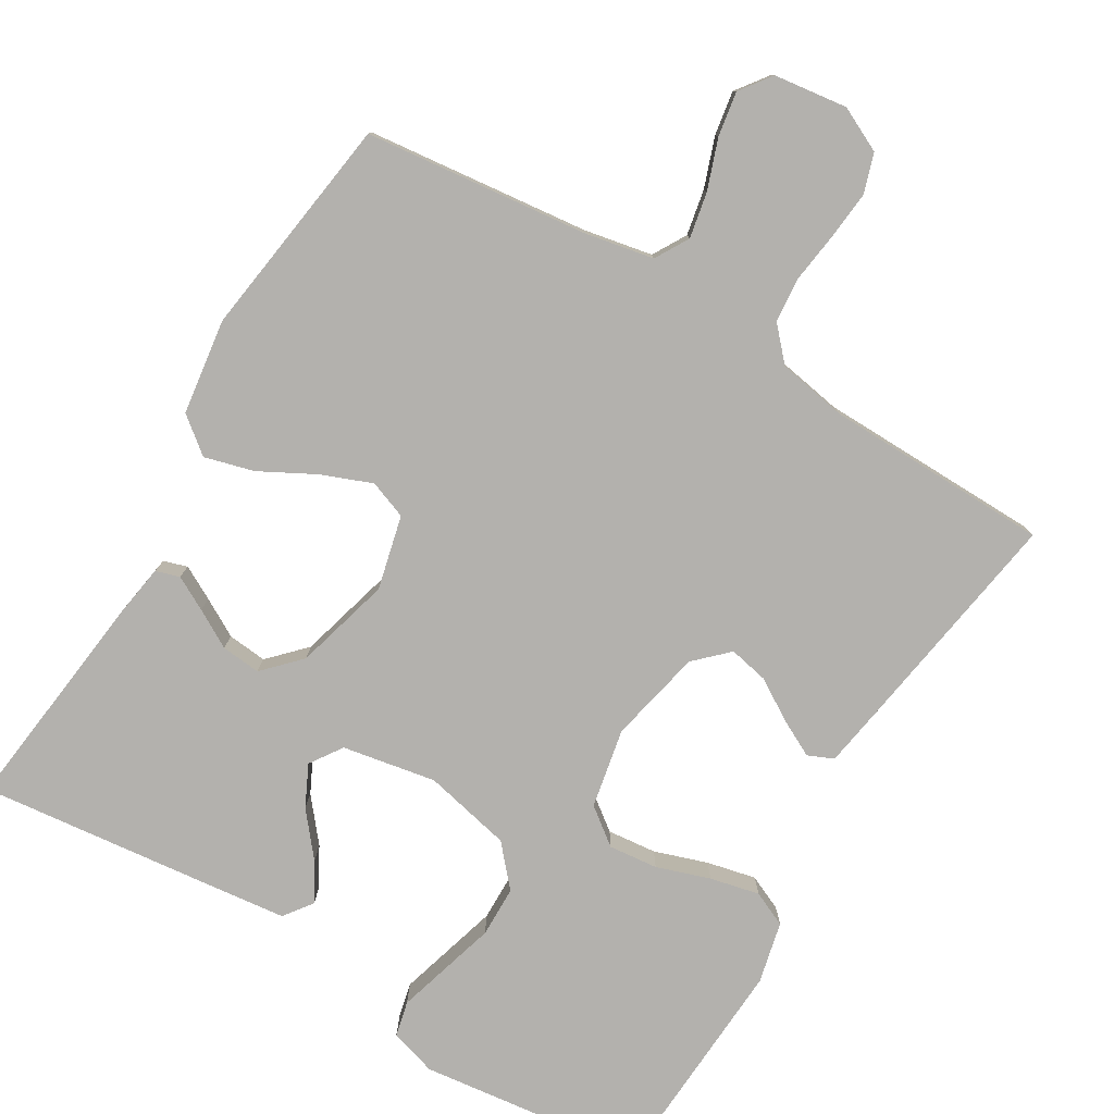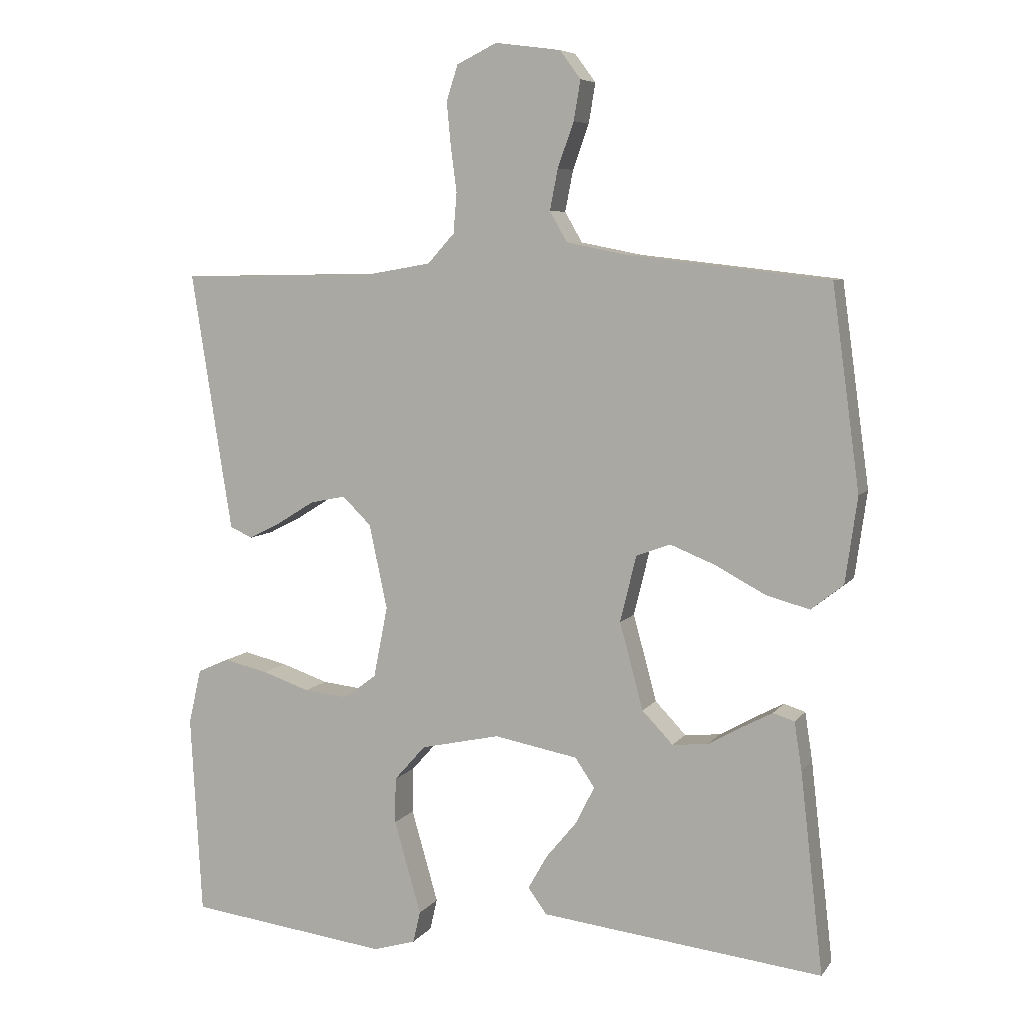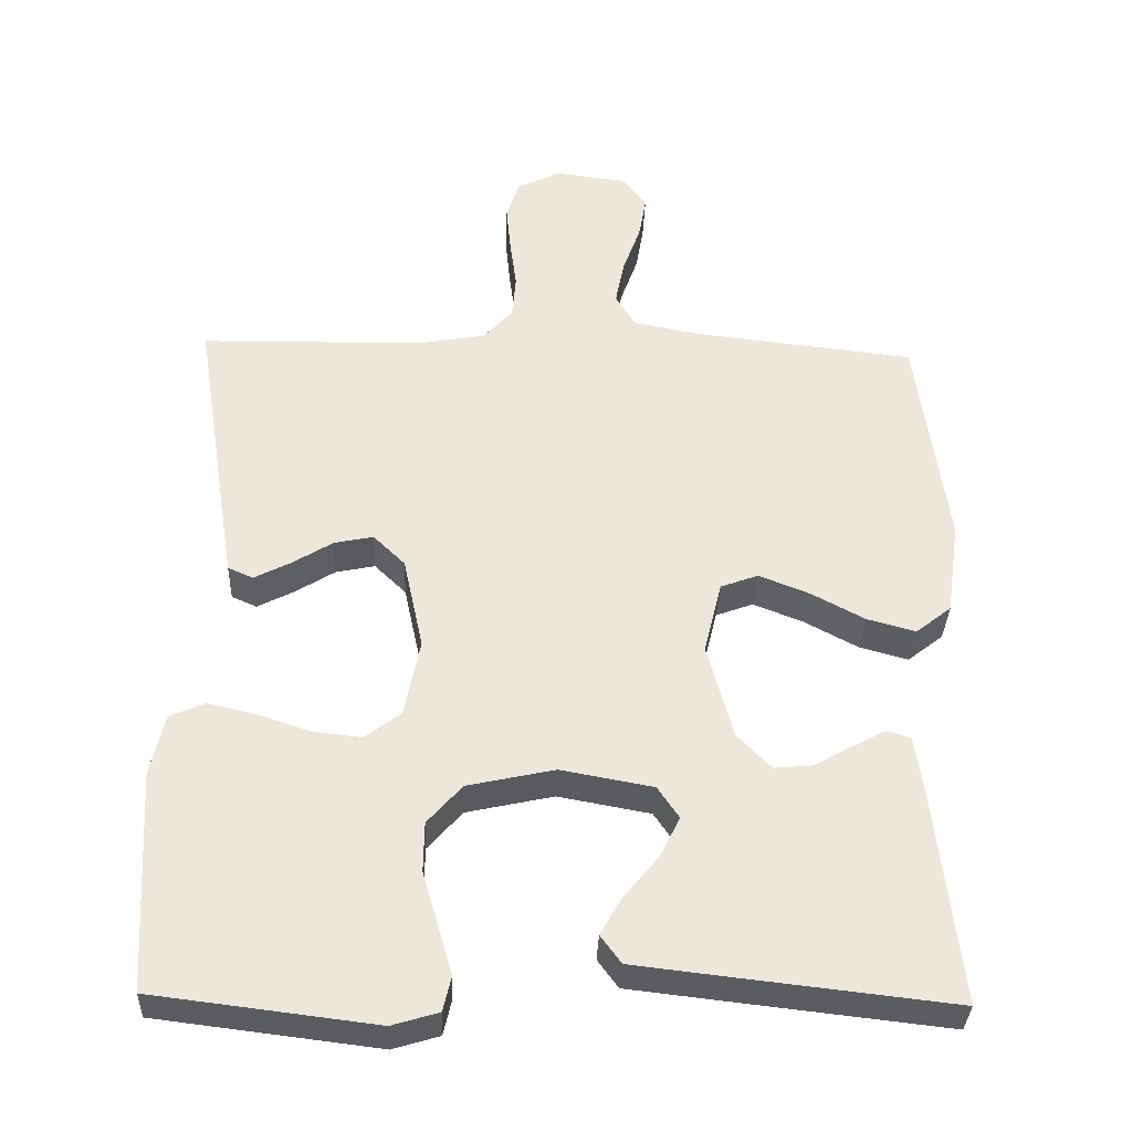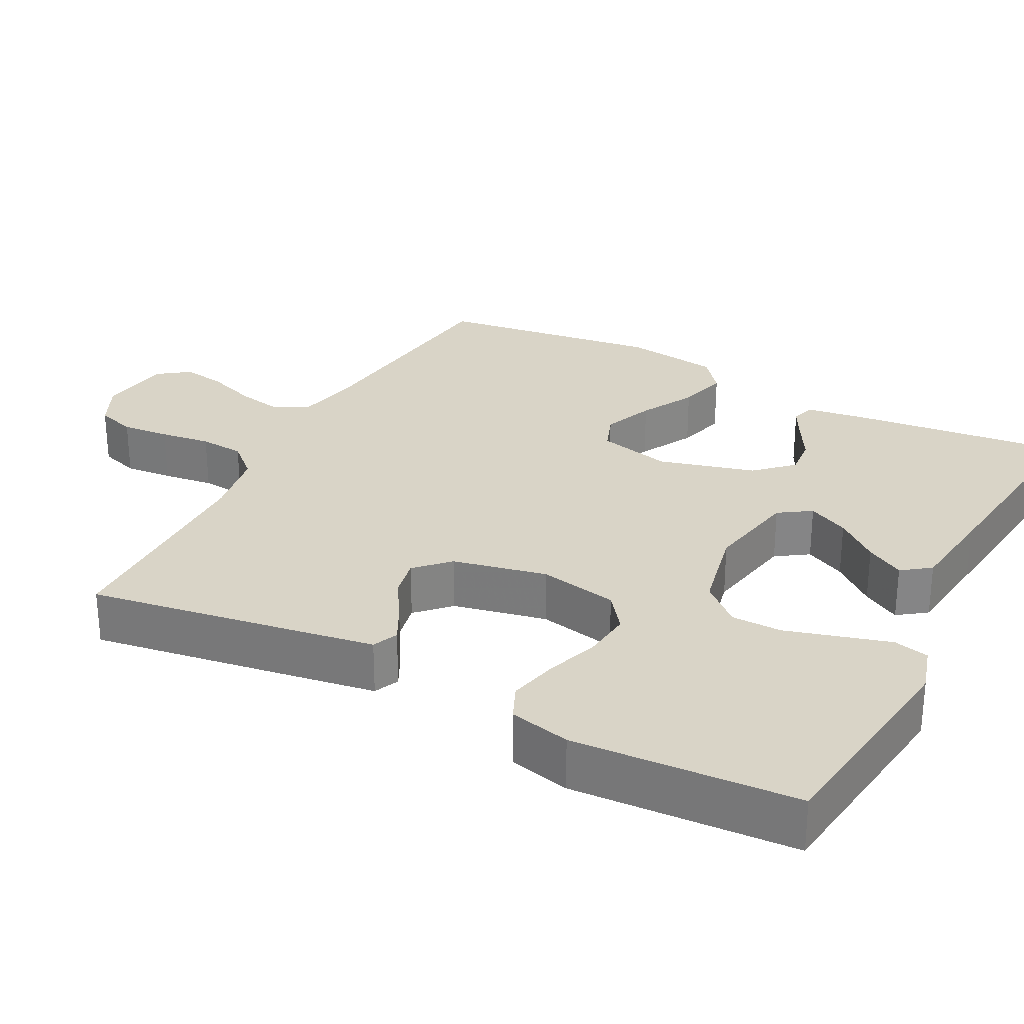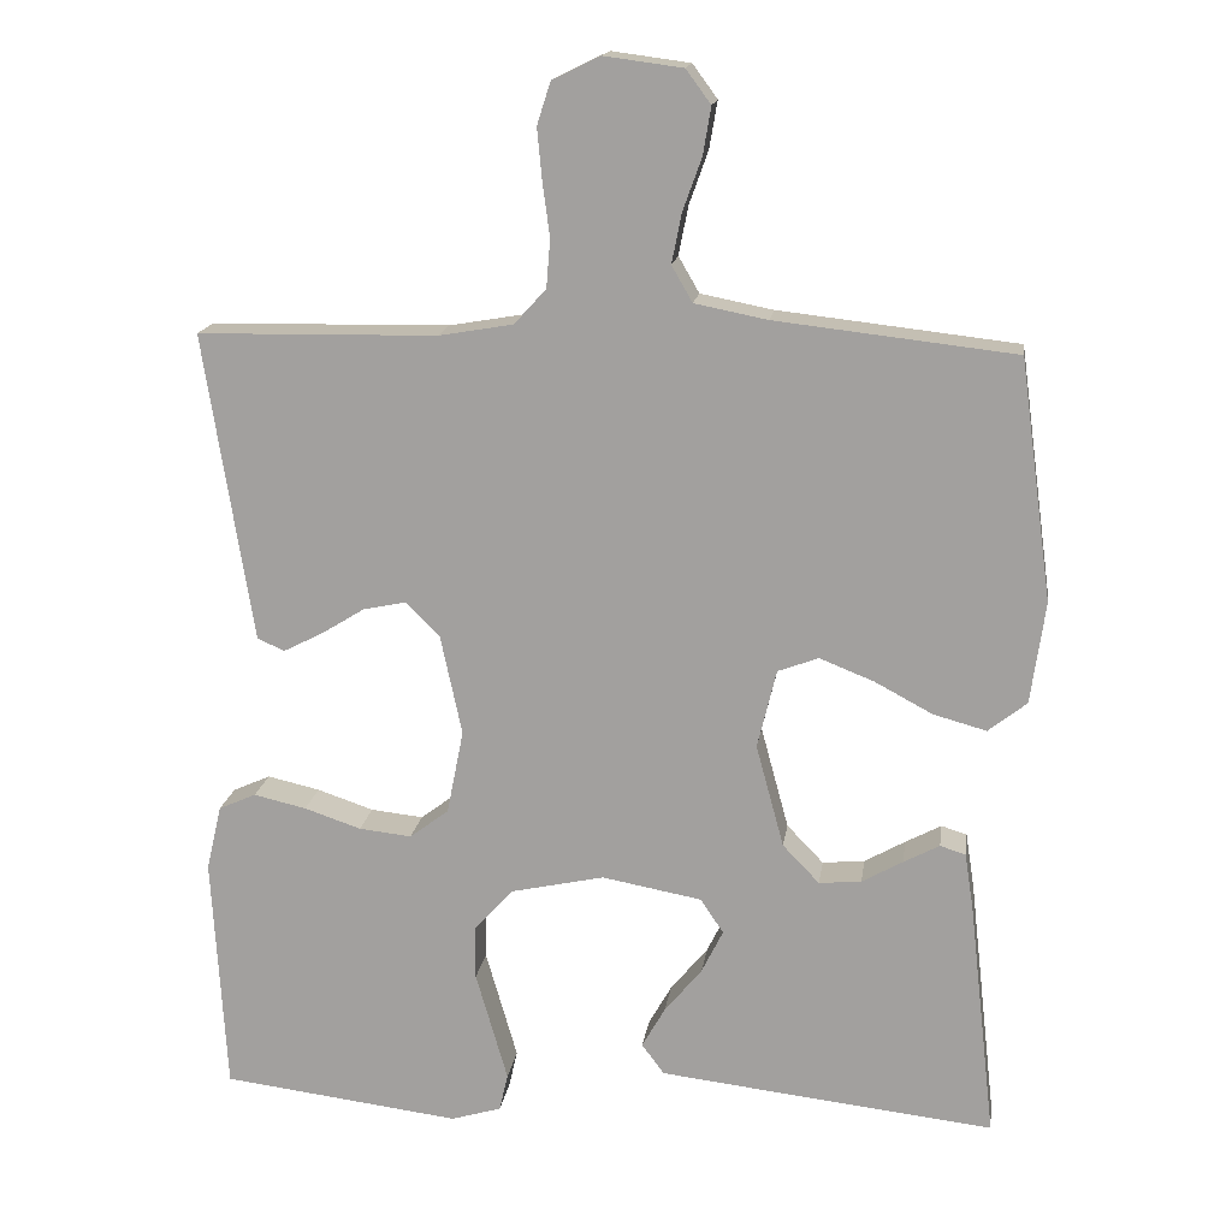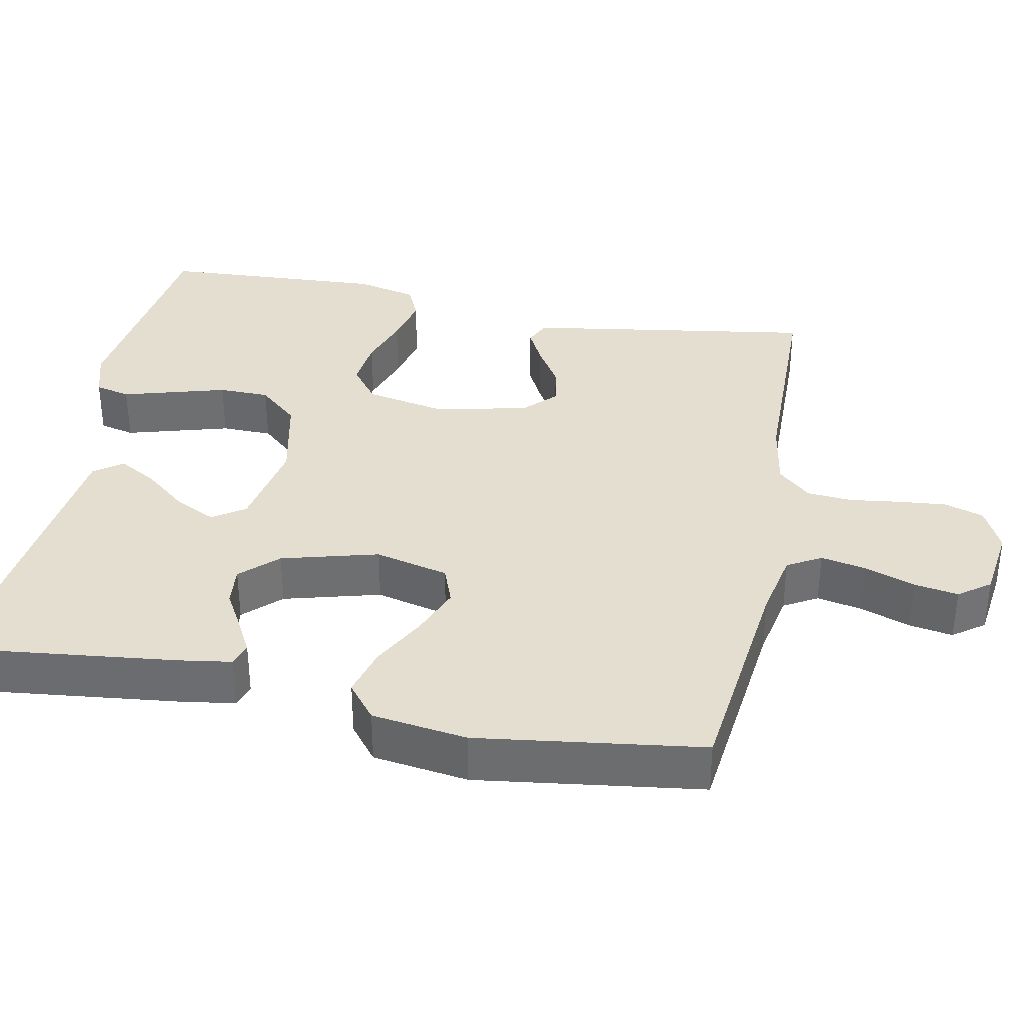
<metadata>
{"format":"obj","ext":"obj","renderer":"f3d","projection":"perspective","resolution":1024,"background":"white","views":[{"elev":-79.3,"azim":-31.0,"up":"+Y"},{"elev":6.8,"azim":-160.1,"up":"+Z"},{"elev":-34.2,"azim":177.9,"up":"+Z"},{"elev":28.5,"azim":117.7,"up":"+Y"},{"elev":16.4,"azim":-171.9,"up":"+Z"},{"elev":35.7,"azim":-78.8,"up":"+Y"}]}
</metadata>
<code>
v -0.5 0.07 0.5
v -0.2 0.07 0.534
v -0.109 0.07 0.552
v -0.083 0.07 0.597
v -0.095 0.07 0.658
v -0.119 0.07 0.725
v -0.129 0.07 0.784
v -0.098 0.07 0.826
v 0 0.07 0.839
v 0.06 0.07 0.81
v 0.077 0.07 0.757
v 0.071 0.07 0.693
v 0.062 0.07 0.625
v 0.067 0.07 0.565
v 0.107 0.07 0.521
v 0.2 0.07 0.505
v 0.5 0.07 0.5
v 0.453 0.07 0.2
v 0.439 0.07 0.113
v 0.405 0.07 0.098
v 0.356 0.07 0.123
v 0.301 0.07 0.157
v 0.248 0.07 0.168
v 0.205 0.07 0.126
v 0.178 0.07 0
v 0.199 0.07 -0.106
v 0.248 0.07 -0.143
v 0.314 0.07 -0.136
v 0.385 0.07 -0.112
v 0.451 0.07 -0.097
v 0.498 0.07 -0.118
v 0.517 0.07 -0.2
v 0.5 0.07 -0.5
v 0.2 0.07 -0.537
v 0.137 0.07 -0.518
v 0.126 0.07 -0.471
v 0.145 0.07 -0.405
v 0.166 0.07 -0.332
v 0.165 0.07 -0.264
v 0.118 0.07 -0.211
v 0 0.07 -0.185
v -0.125 0.07 -0.208
v -0.154 0.07 -0.251
v -0.127 0.07 -0.306
v -0.08 0.07 -0.363
v -0.051 0.07 -0.414
v -0.079 0.07 -0.452
v -0.2 0.07 -0.466
v -0.5 0.07 -0.5
v -0.466 0.07 -0.2
v -0.455 0.07 -0.129
v -0.423 0.07 -0.119
v -0.378 0.07 -0.143
v -0.327 0.07 -0.172
v -0.274 0.07 -0.177
v -0.228 0.07 -0.129
v -0.193 0.07 0
v -0.217 0.07 0.099
v -0.268 0.07 0.118
v -0.336 0.07 0.091
v -0.409 0.07 0.052
v -0.475 0.07 0.034
v -0.523 0.07 0.072
v -0.541 0.07 0.2
v -0.5 0 0.5
v -0.2 0 0.534
v -0.109 0 0.552
v -0.083 0 0.597
v -0.095 0 0.658
v -0.119 0 0.725
v -0.129 0 0.784
v -0.098 0 0.826
v 0 0 0.839
v 0.06 0 0.81
v 0.077 0 0.757
v 0.071 0 0.693
v 0.062 0 0.625
v 0.067 0 0.565
v 0.107 0 0.521
v 0.2 0 0.505
v 0.5 0 0.5
v 0.453 0 0.2
v 0.439 0 0.113
v 0.405 0 0.098
v 0.356 0 0.123
v 0.301 0 0.157
v 0.248 0 0.168
v 0.205 0 0.126
v 0.178 0 0
v 0.199 0 -0.106
v 0.248 0 -0.143
v 0.314 0 -0.136
v 0.385 0 -0.112
v 0.451 0 -0.097
v 0.498 0 -0.118
v 0.517 0 -0.2
v 0.5 0 -0.5
v 0.2 0 -0.537
v 0.137 0 -0.518
v 0.126 0 -0.471
v 0.145 0 -0.405
v 0.166 0 -0.332
v 0.165 0 -0.264
v 0.118 0 -0.211
v 0 0 -0.185
v -0.125 0 -0.208
v -0.154 0 -0.251
v -0.127 0 -0.306
v -0.08 0 -0.363
v -0.051 0 -0.414
v -0.079 0 -0.452
v -0.2 0 -0.466
v -0.5 0 -0.5
v -0.466 0 -0.2
v -0.455 0 -0.129
v -0.423 0 -0.119
v -0.378 0 -0.143
v -0.327 0 -0.172
v -0.274 0 -0.177
v -0.228 0 -0.129
v -0.193 0 0
v -0.217 0 0.099
v -0.268 0 0.118
v -0.336 0 0.091
v -0.409 0 0.052
v -0.475 0 0.034
v -0.523 0 0.072
v -0.541 0 0.2
f 63 64 1 2
f 60 61 62 63
f 59 60 63 2
f 58 59 2 3
f 57 58 3 4
f 51 52 53 54
f 49 50 51 54
f 49 54 55
f 48 49 55 56
f 44 45 46 47
f 43 44 47 48
f 34 35 36 37
f 34 37 38
f 33 34 38 39
f 28 29 30 31
f 27 28 31 32
f 19 20 21 22
f 17 18 19 22
f 16 17 22 23
f 15 16 23 24
f 10 11 12 13
f 8 9 10 13
f 8 13 14
f 5 6 7 8
f 4 5 8 14
f 57 4 14 15
f 43 48 56 57
f 42 43 57 15
f 32 33 39 40
f 27 32 40 41
f 26 27 41
f 25 26 41 42
f 15 24 25 42
f 66 65 128 127
f 127 126 125 124
f 66 127 124 123
f 67 66 123 122
f 68 67 122 121
f 118 117 116 115
f 118 115 114 113
f 119 118 113
f 120 119 113 112
f 111 110 109 108
f 112 111 108 107
f 101 100 99 98
f 102 101 98
f 103 102 98 97
f 95 94 93 92
f 96 95 92 91
f 86 85 84 83
f 86 83 82 81
f 87 86 81 80
f 88 87 80 79
f 77 76 75 74
f 77 74 73 72
f 78 77 72
f 72 71 70 69
f 78 72 69 68
f 79 78 68 121
f 121 120 112 107
f 79 121 107 106
f 104 103 97 96
f 105 104 96 91
f 105 91 90
f 106 105 90 89
f 106 89 88 79
f 1 65 66 2
f 2 66 67 3
f 3 67 68 4
f 4 68 69 5
f 5 69 70 6
f 6 70 71 7
f 7 71 72 8
f 8 72 73 9
f 9 73 74 10
f 10 74 75 11
f 11 75 76 12
f 12 76 77 13
f 13 77 78 14
f 14 78 79 15
f 15 79 80 16
f 16 80 81 17
f 17 81 82 18
f 18 82 83 19
f 19 83 84 20
f 20 84 85 21
f 21 85 86 22
f 22 86 87 23
f 23 87 88 24
f 24 88 89 25
f 25 89 90 26
f 26 90 91 27
f 27 91 92 28
f 28 92 93 29
f 29 93 94 30
f 30 94 95 31
f 31 95 96 32
f 32 96 97 33
f 33 97 98 34
f 34 98 99 35
f 35 99 100 36
f 36 100 101 37
f 37 101 102 38
f 38 102 103 39
f 39 103 104 40
f 40 104 105 41
f 41 105 106 42
f 42 106 107 43
f 43 107 108 44
f 44 108 109 45
f 45 109 110 46
f 46 110 111 47
f 47 111 112 48
f 48 112 113 49
f 49 113 114 50
f 50 114 115 51
f 51 115 116 52
f 52 116 117 53
f 53 117 118 54
f 54 118 119 55
f 55 119 120 56
f 56 120 121 57
f 57 121 122 58
f 58 122 123 59
f 59 123 124 60
f 60 124 125 61
f 61 125 126 62
f 62 126 127 63
f 63 127 128 64
f 64 128 65 1

</code>
